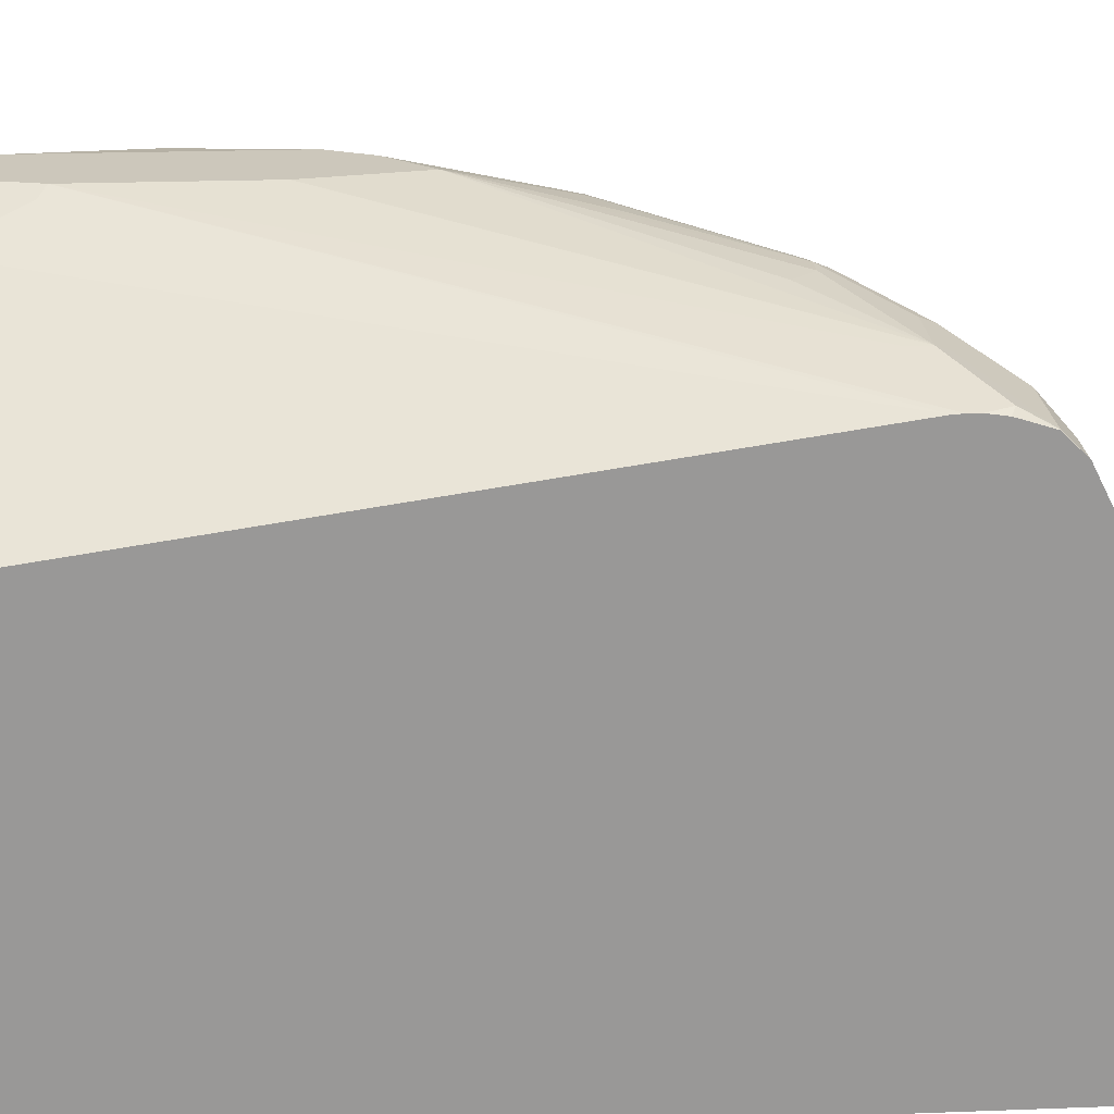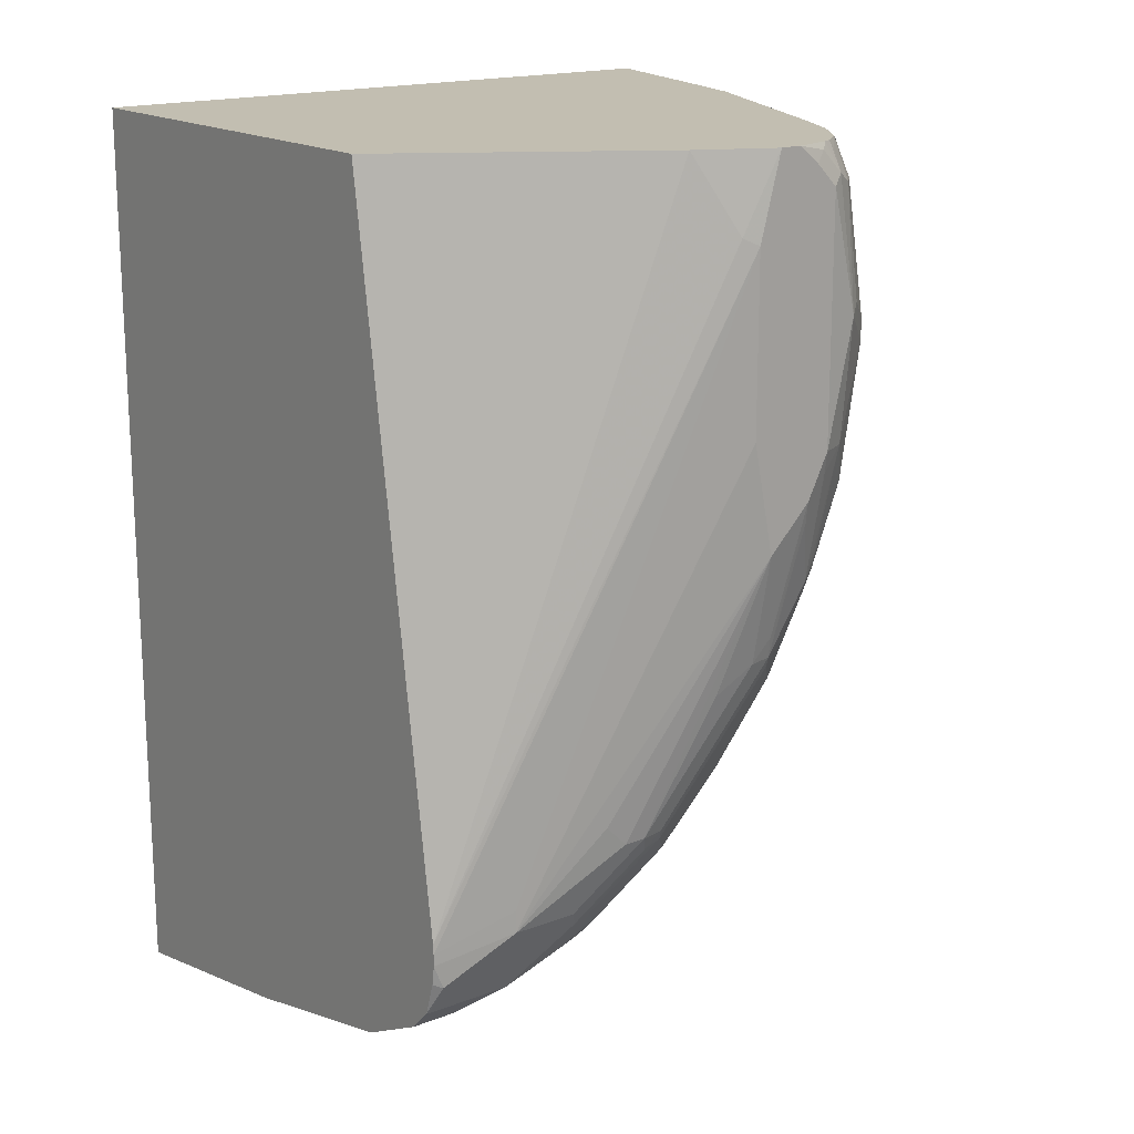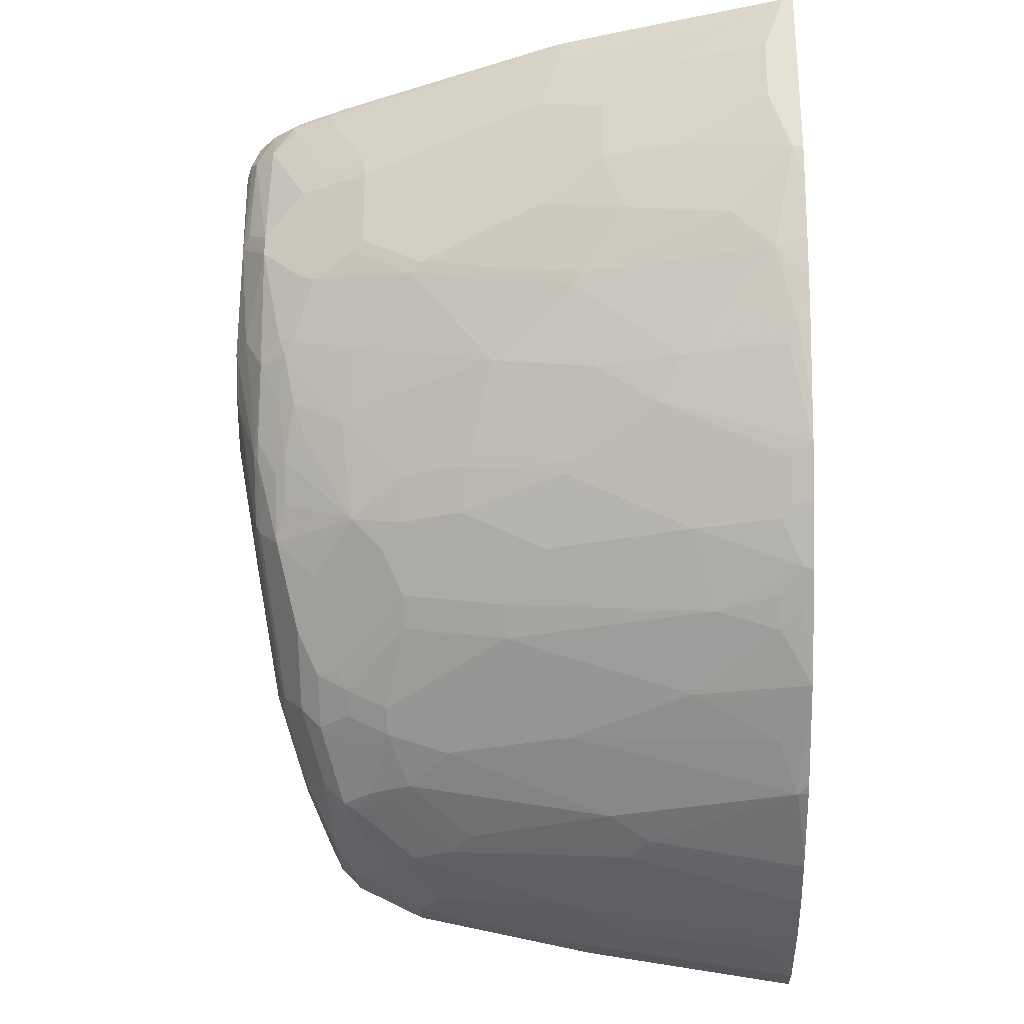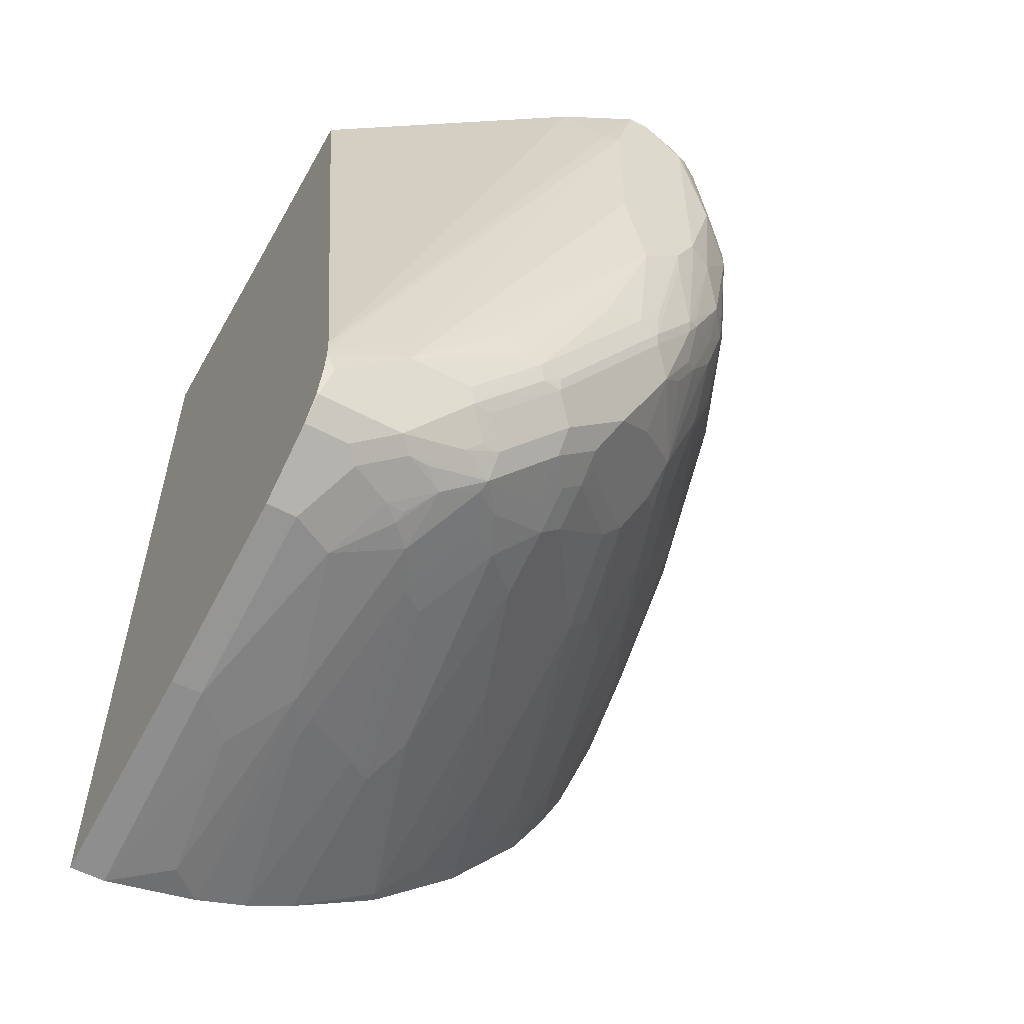
<metadata>
{"format":"obj","ext":"obj","renderer":"f3d","projection":"perspective","resolution":1024,"background":"white","views":[{"elev":21.6,"azim":86.2,"up":"+Y"},{"elev":17.1,"azim":142.5,"up":"+Z"},{"elev":-26.5,"azim":-88.5,"up":"+Z"},{"elev":-56.4,"azim":150.9,"up":"+Z"}]}
</metadata>
<code>
v -0.5659 -0.1517 0.1171
v 0.02839 -0.1517 0.1171
v -0.5659 -0.1414 0.1171
v -0.5659 -0.1517 -0.0607
v 0.02839 0.2475 0.1171
v 0.02839 -0.1517 -0.7225
v -0.5244 0.004725 0.1171
v -0.5456 -0.06058 0.101
v -0.5456 -0.04039 0.06061
v -0.5659 -0.1213 0.06061
v -0.5659 -0.1414 -0.0607
v -0.5609 -0.1517 -0.09086
v -0.1954 0.3907 0.1171
v 0.02839 0.3414 -0.5244
v -0.004999 -0.1517 -0.7225
v 0.02839 0.06067 -0.687
v -0.5012 0.08288 0.1171
v -0.5052 0.08085 0.101
v -0.5254 0.02023 0.08082
v -0.5254 0.04042 0.02017
v -0.5659 -0.1213 -4.665e-05
v -0.5456 -0.04039 -0.04048
v -0.5254 0.02023 -0.1011
v -0.5456 -0.08082 -0.1213
v -0.5456 -0.1213 -0.1617
v -0.5495 -0.1517 -0.1514
v -0.2291 0.4176 0.04713
v -0.198 0.392 0.1171
v 0.02839 0.3419 -0.5336
v -0.2425 0.4244 0.04039
v -0.01093 -0.1517 -0.7212
v -0.06067 -0.1213 -0.7073
v -0.04043 0.02023 -0.687
v -5.452e-05 0.06067 -0.687
v 0.02839 0.2425 -0.6467
v -0.3991 0.3098 0.1171
v -0.3941 0.3284 0.1111
v -0.3991 0.3258 0.101
v -0.4395 0.2854 0.02017
v -0.4446 0.2829 -4.665e-05
v -0.5052 0.1011 0.04039
v -0.4648 0.2223 -4.665e-05
v -0.5254 0.04042 -0.04048
v -0.5052 0.1011 -0.08092
v -0.4648 0.2223 -0.1213
v -0.5052 0.06067 -0.1617
v -0.5254 -0.08082 -0.2021
v -0.5254 -0.1414 -0.2426
v -0.5406 -0.1517 -0.1922
v -0.2628 0.4244 0.1171
v -0.2358 0.4109 0.1171
v -0.2088 0.3974 0.1171
v 0.02839 0.3419 -0.544
v -0.04043 0.3637 -0.5052
v -0.2425 0.4244 -0.1213
v -0.09366 -0.1517 -0.7022
v -0.08086 0.08085 -0.6668
v -0.04043 0.2223 -0.6467
v -5.452e-05 0.2425 -0.6467
v 0.02839 0.2911 -0.6224
v -0.3789 0.3502 0.1171
v -0.3738 0.3688 0.1111
v -0.3789 0.3663 0.101
v -0.3991 0.3461 0.06061
v -0.4193 0.3258 0.02017
v -0.4311 0.3099 -4.665e-05
v -0.4446 0.2829 -0.08092
v -0.4597 0.2324 -0.1314
v -0.5001 0.07076 -0.1718
v -0.5052 -0.04039 -0.2426
v -0.5293 -0.1517 -0.2323
v -0.5204 -0.1313 -0.2527
v -0.4888 -0.1517 -0.3435
v -0.5002 -0.1517 -0.3131
v -0.2829 0.4244 0.1171
v 0.02839 0.3394 -0.5617
v 0.02019 0.3435 -0.5658
v -0.04043 0.3637 -0.5254
v -0.2628 0.4244 -0.2224
v -0.1428 -0.1517 -0.6846
v -0.1011 0.04042 -0.6668
v -0.08342 0.1011 -0.6618
v -0.1036 0.2425 -0.6214
v -0.08342 0.2627 -0.6214
v -0.06067 0.2627 -0.6265
v -0.02699 0.2964 -0.6197
v -0.01349 0.3099 -0.613
v 0.02839 0.3099 -0.613
v -0.3709 0.3643 0.1171
v -0.3517 0.39 0.1171
v -0.3489 0.3935 0.1171
v -0.3704 0.3907 0.08082
v -0.3907 0.3705 0.04039
v -0.4109 0.3502 -4.665e-05
v -0.4176 0.3368 -4.665e-05
v -0.3974 0.3772 -0.04048
v -0.3991 0.3739 -0.07081
v -0.4311 0.3099 -0.08092
v -0.4244 0.3233 -0.1011
v -0.4193 0.3334 -0.1112
v -0.4395 0.293 -0.09094
v -0.3991 0.3536 -0.1718
v -0.4193 0.293 -0.192
v -0.4597 0.1515 -0.2325
v -0.4799 0.05057 -0.2527
v -0.5001 -0.03029 -0.2527
v -0.4799 -0.1313 -0.3536
v -0.4855 -0.1517 -0.3502
v -0.4799 -0.01005 -0.293
v -0.3132 0.4193 0.1111
v -0.3191 0.4149 0.1171
v -0.3031 0.4244 0.101
v 0.02839 0.3298 -0.5924
v 0.02694 0.33 -0.5928
v 0.01344 0.3368 -0.5793
v -0.04718 0.357 -0.5389
v -0.1011 0.3637 -0.5254
v -0.1415 0.384 -0.4648
v -0.1213 0.384 -0.4446
v -0.3031 0.4244 -0.1819
v -0.1617 0.384 -0.4648
v -0.2223 0.4041 -0.3435
v -0.2628 0.4041 -0.3233
v -0.144 -0.1414 -0.682
v -0.1036 0.06067 -0.6618
v -0.19 -0.1517 -0.661
v -0.1238 0.202 -0.6214
v -0.1642 0.2627 -0.5809
v -0.144 0.3031 -0.5809
v -0.1078 0.2964 -0.5995
v -0.08592 0.2728 -0.6164
v -0.06742 0.2761 -0.6197
v -0.06742 0.3166 -0.5995
v -0.05392 0.33 -0.5928
v -0.3275 0.4107 0.1171
v -0.3335 0.4092 0.1111
v -0.3503 0.4109 0.08082
v -0.3907 0.3907 -0.04048
v -0.3907 0.3907 -0.0607
v -0.4109 0.3502 -0.1011
v -0.3907 0.3705 -0.1617
v -0.3915 0.3637 -0.1819
v -0.4118 0.3031 -0.2021
v -0.3991 0.293 -0.2527
v -0.4597 0.09095 -0.2729
v -0.3991 0.2728 -0.2729
v -0.3991 0.2324 -0.3132
v -0.4118 0.1819 -0.3233
v -0.4193 0.1718 -0.3132
v -0.4724 -0.1213 -0.3637
v -0.4597 -0.1313 -0.394
v -0.4686 -0.1517 -0.3839
v -0.4597 0.03033 -0.3132
v -0.4319 0.08085 -0.3435
v -0.4319 4.474e-05 -0.3839
v -0.4319 -0.04039 -0.4042
v -0.3335 0.4193 0.09093
v -0.3233 0.4244 0.08082
v -0.06742 0.3368 -0.5793
v -0.1078 0.357 -0.5389
v -0.3233 0.4244 -0.1415
v -0.2829 0.4041 -0.3031
v -0.2854 0.3991 -0.3233
v -0.3056 0.4193 -0.2021
v -0.3258 0.3991 -0.2628
v -0.1684 0.3772 -0.4782
v -0.1845 0.3789 -0.4648
v -0.1617 4.474e-05 -0.6467
v -0.1642 0.02023 -0.6416
v -0.2043 -0.1517 -0.6525
v -0.1971 -0.1515 -0.6568
v -0.2694 -0.1414 -0.613
v -0.1887 4.474e-05 -0.6332
v -0.1482 0.1819 -0.613
v -0.1887 0.2425 -0.5726
v -0.1684 0.2829 -0.5726
v -0.1465 0.3132 -0.5759
v -0.08592 0.3132 -0.5961
v -0.128 0.3166 -0.5793
v -0.1145 0.33 -0.5726
v -0.3536 0.4193 -0.03037
v -0.3638 0.4118 -0.02026
v -0.3738 0.3991 0.01006
v -0.3503 0.4109 -0.1415
v -0.3704 0.3907 -0.1819
v -0.3704 0.3705 -0.2224
v -0.3789 0.3536 -0.2325
v -0.3915 0.3031 -0.2628
v -0.4395 0.07076 -0.3334
v -0.3915 0.2425 -0.3233
v -0.3713 0.2425 -0.3637
v -0.3915 0.1819 -0.3637
v -0.4521 -0.1213 -0.4042
v -0.4653 -0.1517 -0.3906
v -0.3915 0.1011 -0.4042
v -0.3907 -0.06058 -0.4715
v -0.4319 -0.1414 -0.4446
v -0.128 0.3368 -0.5591
v -0.1264 0.3536 -0.5355
v -0.187 0.3739 -0.4748
v -0.3258 0.4193 -0.1617
v -0.288 0.3941 -0.3334
v -0.3284 0.3941 -0.2729
v -0.3385 0.3941 -0.2527
v -0.3368 0.3974 -0.2426
v -0.2694 -0.1517 -0.613
v -0.2775 -0.1517 -0.607
v -0.3586 -0.1517 -0.5356
v -0.3587 -0.1515 -0.5355
v -0.3098 -0.1213 -0.5726
v -0.2694 0.08085 -0.5523
v -0.2493 0.1414 -0.5523
v -0.2088 0.04042 -0.613
v -0.2291 0.202 -0.5523
v -0.2291 0.2627 -0.5321
v -0.2072 0.293 -0.5355
v -0.2072 0.3334 -0.5153
v -0.1465 0.3334 -0.5557
v -0.3511 0.384 -0.2426
v -0.3511 0.3637 -0.2829
v -0.3713 0.3435 -0.2628
v -0.3587 0.293 -0.3536
v -0.3511 0.2627 -0.3839
v -0.3309 0.2425 -0.4244
v -0.3713 0.1213 -0.4244
v -0.4395 -0.1515 -0.4345
v -0.4395 -0.1517 -0.4345
v -0.3907 -0.1213 -0.4917
v -0.4118 -0.1213 -0.4648
v -0.3511 0.1414 -0.4446
v -0.3301 0.1414 -0.4715
v -0.3301 0.08085 -0.4917
v -0.3301 -0.04039 -0.5321
v -0.4315 -0.1517 -0.448
v -0.2072 0.3536 -0.4951
v -0.2072 0.3739 -0.4547
v -0.2274 0.3739 -0.4345
v -0.3081 0.3739 -0.3536
v -0.3385 0.3739 -0.293
v -0.3284 0.3739 -0.3132
v -0.3589 -0.1517 -0.5353
v -0.2493 0.2627 -0.5119
v -0.2291 0.3031 -0.5119
v -0.2274 0.3334 -0.4951
v -0.2476 0.3536 -0.4547
v -0.3309 0.3637 -0.3233
v -0.3081 0.3334 -0.394
v -0.2678 0.3536 -0.4345
v -0.2981 0.293 -0.4345
v -0.3107 0.2829 -0.4244
v -0.3183 0.2526 -0.4345
v -0.3098 0.2425 -0.4513
v -0.4109 -0.1414 -0.4715
v -0.2493 0.3031 -0.4917
v -0.2476 0.3334 -0.4748
v -0.2577 0.3132 -0.4748
f 142 185 186
f 141 185 142
f 142 186 187
f 142 187 188
f 145 189 153
f 143 188 144
f 144 188 146
f 145 149 189
f 139 141 140
f 146 188 190
f 146 190 147
f 142 188 143
f 139 185 141
f 136 157 137
f 139 181 184
f 139 182 181
f 138 183 182
f 138 182 139
f 137 183 138
f 137 182 183
f 137 181 182
f 137 157 181
f 135 157 136
f 134 198 159
f 133 179 180
f 134 180 198
f 133 180 134
f 139 184 185
f 147 190 148
f 161 201 184
f 148 189 149
f 163 165 164
f 133 177 179
f 165 203 204
f 163 203 165
f 163 202 203
f 163 200 202
f 163 167 200
f 161 184 181
f 161 165 201
f 160 200 166
f 160 199 200
f 160 198 199
f 159 198 160
f 148 154 189
f 158 161 181
f 156 197 193
f 156 196 197
f 156 195 196
f 155 195 156
f 154 195 155
f 154 192 195
f 153 189 154
f 151 194 152
f 151 193 194
f 151 156 193
f 148 192 154
f 148 191 192
f 148 190 191
f 157 158 181
f 133 178 177
f 105 145 109
f 130 178 133
f 114 134 159
f 112 158 157
f 111 157 135
f 110 157 111
f 110 112 157
f 109 151 150
f 109 156 151
f 109 155 156
f 109 154 155
f 109 153 154
f 109 145 153
f 108 151 152
f 107 109 150
f 114 159 115
f 107 151 108
f 105 109 106
f 104 149 145
f 104 148 149
f 104 147 148
f 104 146 147
f 104 144 146
f 104 145 105
f 103 144 104
f 103 143 144
f 102 143 103
f 102 142 143
f 165 204 205
f 102 141 142
f 107 150 151
f 130 132 131
f 115 159 160
f 117 160 121
f 130 177 178
f 129 177 130
f 129 176 177
f 129 175 176
f 128 175 129
f 128 174 175
f 127 174 128
f 127 173 174
f 127 169 173
f 126 173 168
f 126 172 173
f 126 171 172
f 126 170 171
f 115 160 116
f 125 169 127
f 124 168 125
f 124 126 168
f 123 163 162
f 121 160 166
f 121 123 122
f 121 163 123
f 121 167 163
f 121 166 167
f 120 165 161
f 120 164 165
f 120 163 164
f 120 162 163
f 120 123 162
f 125 168 169
f 165 205 184
f 226 234 227
f 166 200 167
f 222 248 249
f 222 247 248
f 222 238 247
f 222 246 238
f 220 222 221
f 220 246 222
f 220 240 246
f 220 239 240
f 219 239 220
f 217 235 218
f 217 245 235
f 217 244 245
f 217 243 244
f 222 249 250
f 215 243 217
f 215 242 254
f 215 231 242
f 215 232 231
f 215 233 232
f 215 217 216
f 214 233 215
f 212 233 214
f 211 233 212
f 210 233 211
f 209 233 210
f 209 228 233
f 209 241 228
f 208 241 209
f 215 254 243
f 204 239 219
f 222 250 224
f 224 250 249
f 254 256 255
f 251 254 252
f 251 256 254
f 249 256 251
f 248 256 249
f 248 255 256
f 244 248 245
f 244 255 248
f 243 255 244
f 243 254 255
f 242 252 254
f 238 246 240
f 238 248 247
f 222 224 223
f 237 248 238
f 236 245 237
f 235 245 236
f 234 253 241
f 231 252 242
f 230 252 231
f 228 241 253
f 228 234 229
f 228 253 234
f 100 141 102
f 224 230 225
f 224 252 230
f 224 251 252
f 224 249 251
f 237 245 248
f 203 240 239
f 203 238 240
f 203 239 204
f 185 219 186
f 185 204 219
f 185 205 204
f 184 205 185
f 180 218 198
f 177 180 179
f 177 218 180
f 177 217 218
f 177 216 217
f 177 215 216
f 176 215 177
f 175 215 176
f 175 214 215
f 186 219 220
f 175 213 214
f 173 213 174
f 172 213 173
f 172 214 213
f 172 212 214
f 172 211 212
f 172 210 211
f 172 209 210
f 172 208 209
f 172 207 208
f 172 206 207
f 170 172 171
f 170 206 172
f 168 173 169
f 174 213 175
f 186 220 187
f 187 220 221
f 187 221 188
f 202 238 203
f 202 237 238
f 202 236 237
f 200 218 235
f 200 236 202
f 200 235 236
f 199 218 200
f 198 218 199
f 197 234 226
f 197 229 234
f 196 233 228
f 196 232 233
f 196 231 232
f 196 230 231
f 196 225 230
f 196 229 197
f 196 228 229
f 195 225 196
f 194 226 227
f 194 197 226
f 193 197 194
f 191 225 195
f 191 224 225
f 191 223 224
f 191 222 223
f 191 195 192
f 190 222 191
f 188 222 190
f 188 221 222
f 165 184 201
f 100 140 141
f 81 125 82
f 97 100 99
f 18 40 41
f 18 41 19
f 17 40 18
f 17 39 40
f 17 38 39
f 17 37 38
f 17 36 37
f 16 59 35
f 16 34 59
f 15 33 34
f 15 32 33
f 15 31 32
f 14 30 27
f 14 29 30
f 13 14 27
f 13 27 28
f 12 25 26
f 11 25 12
f 11 24 25
f 11 23 24
f 11 22 23
f 11 21 22
f 10 43 21
f 10 20 43
f 9 20 10
f 9 19 20
f 8 19 9
f 19 41 20
f 20 42 45
f 20 45 43
f 20 41 42
f 31 56 32
f 30 78 55
f 30 54 78
f 30 75 50
f 30 112 75
f 30 158 112
f 30 161 158
f 30 120 161
f 30 79 120
f 30 55 79
f 29 54 30
f 29 78 54
f 29 53 78
f 8 18 19
f 27 52 28
f 27 50 51
f 27 30 50
f 25 49 26
f 25 48 49
f 25 47 48
f 25 46 47
f 24 46 25
f 23 43 44
f 23 46 24
f 23 45 46
f 23 44 45
f 22 43 23
f 21 43 22
f 27 51 52
f 7 18 8
f 7 17 18
f 6 34 16
f 1 73 108
f 1 74 73
f 1 71 74
f 1 49 71
f 1 26 49
f 1 12 26
f 1 4 12
f 1 11 4
f 1 21 11
f 1 10 21
f 1 3 10
f 1 7 3
f 1 17 7
f 1 108 152
f 1 36 17
f 1 89 61
f 1 90 89
f 1 91 90
f 1 135 91
f 1 111 135
f 1 75 111
f 1 50 75
f 1 51 50
f 1 52 51
f 1 28 52
f 1 13 28
f 1 5 13
f 1 2 5
f 1 61 36
f 32 56 57
f 1 152 194
f 1 227 234
f 6 15 34
f 5 14 13
f 4 11 12
f 3 9 10
f 3 8 9
f 3 7 8
f 2 14 5
f 2 29 14
f 97 99 98
f 2 76 53
f 2 113 76
f 2 88 113
f 2 60 88
f 1 194 227
f 2 35 60
f 2 6 16
f 1 6 2
f 1 15 6
f 1 31 15
f 1 56 31
f 1 80 56
f 1 126 80
f 1 170 126
f 1 206 170
f 1 207 206
f 1 208 207
f 1 241 208
f 1 234 241
f 2 16 35
f 32 57 33
f 2 53 29
f 33 58 34
f 79 122 123
f 79 121 122
f 79 118 121
f 79 119 118
f 78 119 79
f 78 118 119
f 78 121 118
f 78 117 121
f 78 160 117
f 78 116 160
f 77 116 78
f 77 115 116
f 77 114 115
f 79 123 120
f 77 113 114
f 75 112 110
f 75 110 111
f 73 109 107
f 73 106 109
f 73 107 108
f 72 106 73
f 69 105 106
f 69 104 105
f 68 104 69
f 68 103 104
f 68 102 103
f 68 100 102
f 68 101 100
f 76 113 77
f 67 101 68
f 80 124 125
f 80 126 124
f 33 57 58
f 97 140 100
f 97 139 140
f 97 138 139
f 96 138 97
f 94 138 95
f 93 138 94
f 92 138 93
f 92 137 138
f 91 137 92
f 91 136 137
f 91 135 136
f 88 114 113
f 80 125 81
f 87 114 88
f 86 134 87
f 86 133 134
f 86 130 133
f 86 132 130
f 85 132 86
f 84 132 85
f 84 131 132
f 84 130 131
f 83 130 84
f 83 129 130
f 83 128 129
f 82 127 83
f 82 125 127
f 87 134 114
f 67 100 101
f 83 127 128
f 67 98 99
f 48 72 73
f 48 106 72
f 48 70 106
f 48 71 49
f 47 70 48
f 46 70 47
f 46 106 70
f 46 69 106
f 45 69 46
f 45 68 69
f 45 67 68
f 43 45 44
f 40 45 42
f 48 73 74
f 40 67 45
f 40 42 41
f 39 64 65
f 39 66 40
f 39 65 66
f 38 64 39
f 38 63 64
f 37 63 38
f 37 62 63
f 36 62 37
f 36 61 62
f 35 59 60
f 67 99 100
f 34 58 59
f 40 66 98
f 48 74 71
f 40 98 67
f 53 77 78
f 66 97 98
f 66 96 97
f 53 76 77
f 66 138 96
f 66 95 138
f 65 95 66
f 65 94 95
f 64 94 65
f 64 93 94
f 63 92 93
f 62 92 63
f 62 91 92
f 62 90 91
f 62 89 90
f 63 93 64
f 57 82 58
f 60 87 88
f 60 86 87
f 59 86 60
f 59 85 86
f 58 85 59
f 58 84 85
f 58 83 84
f 58 82 83
f 56 80 81
f 57 81 82
f 56 81 57
f 61 89 62
f 55 78 79

</code>
